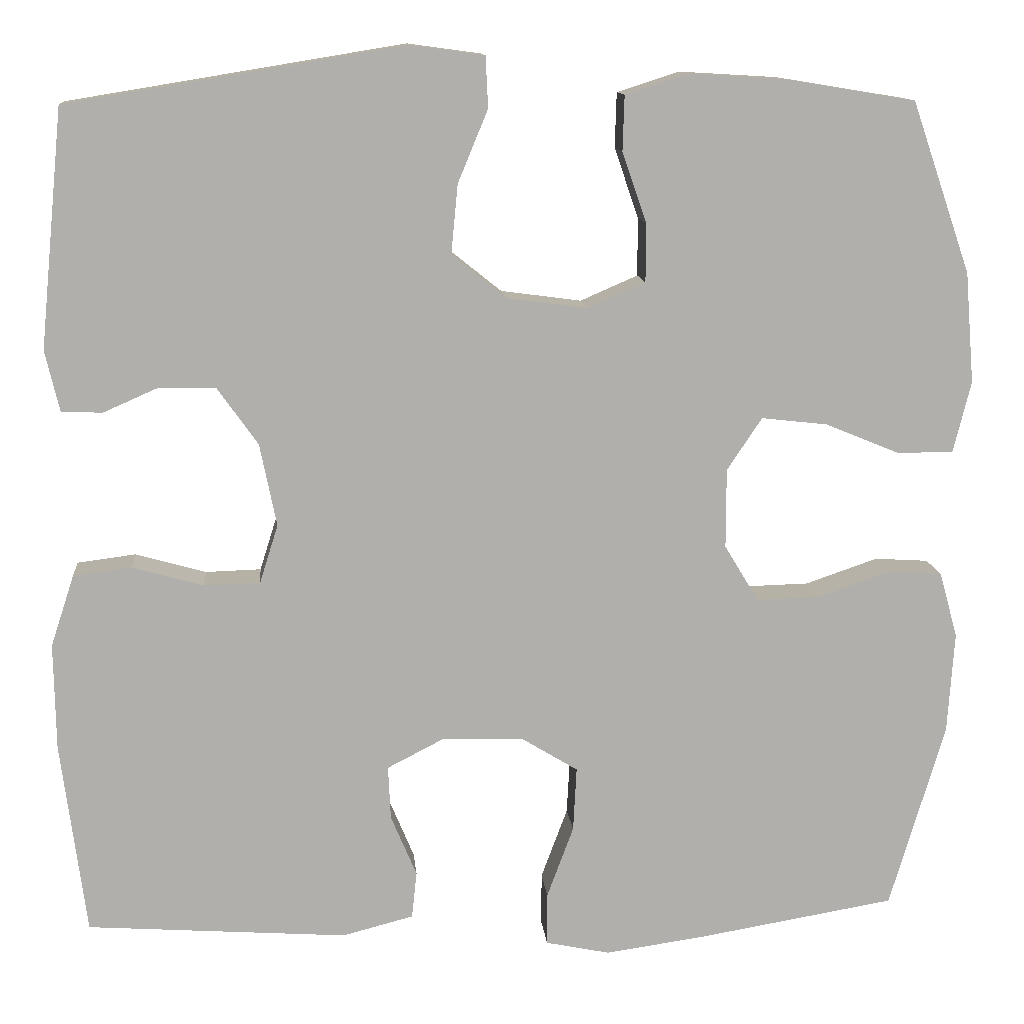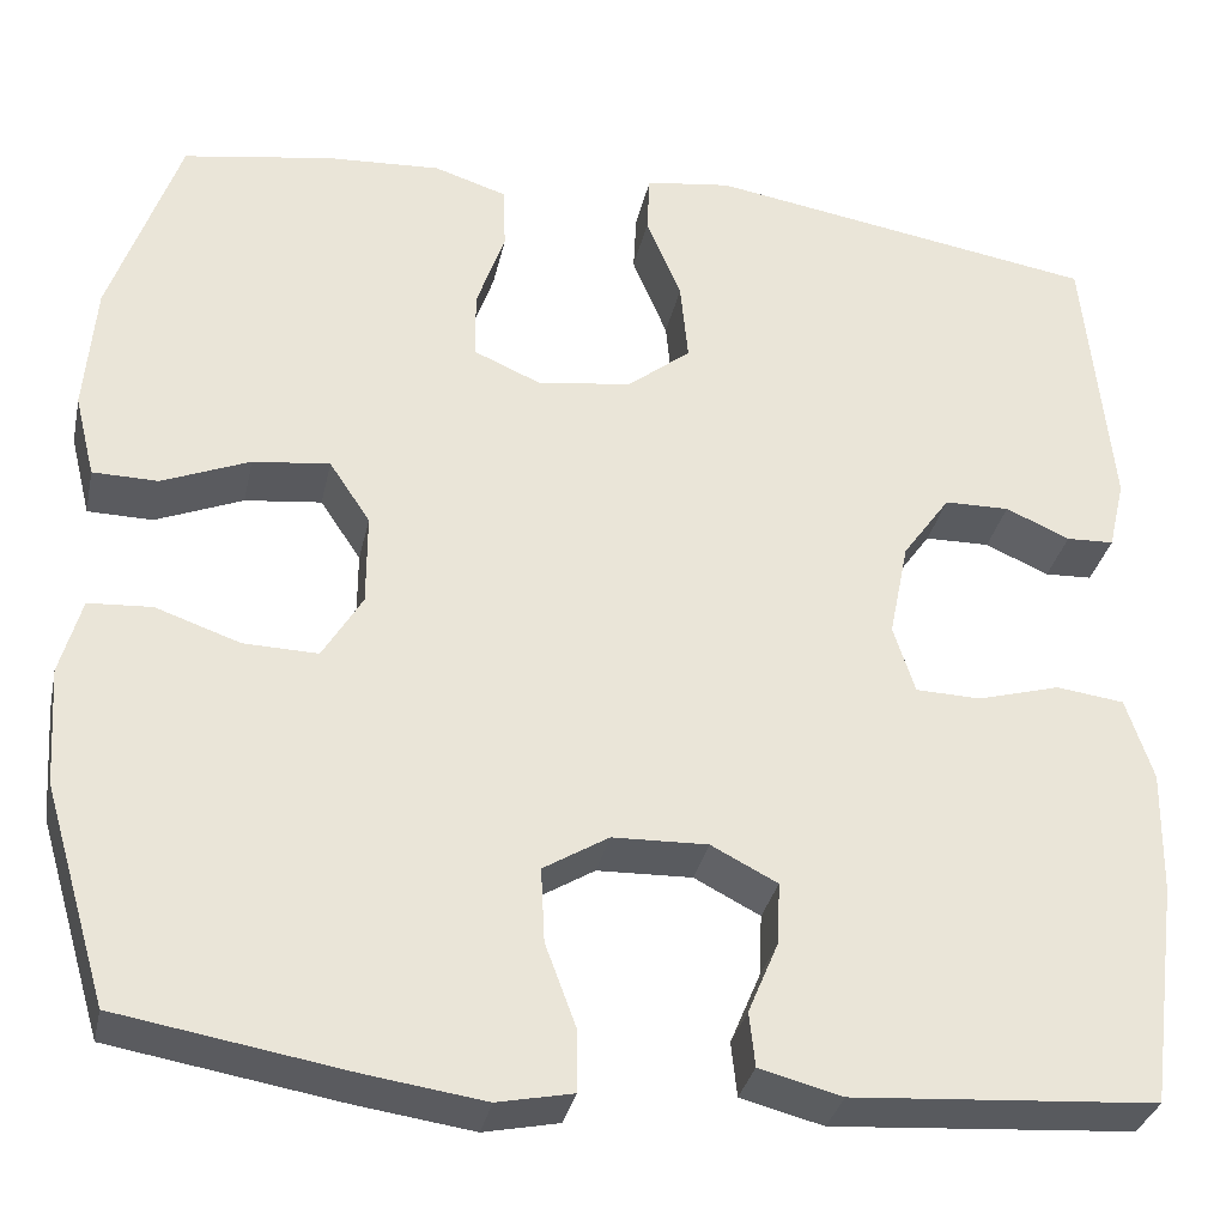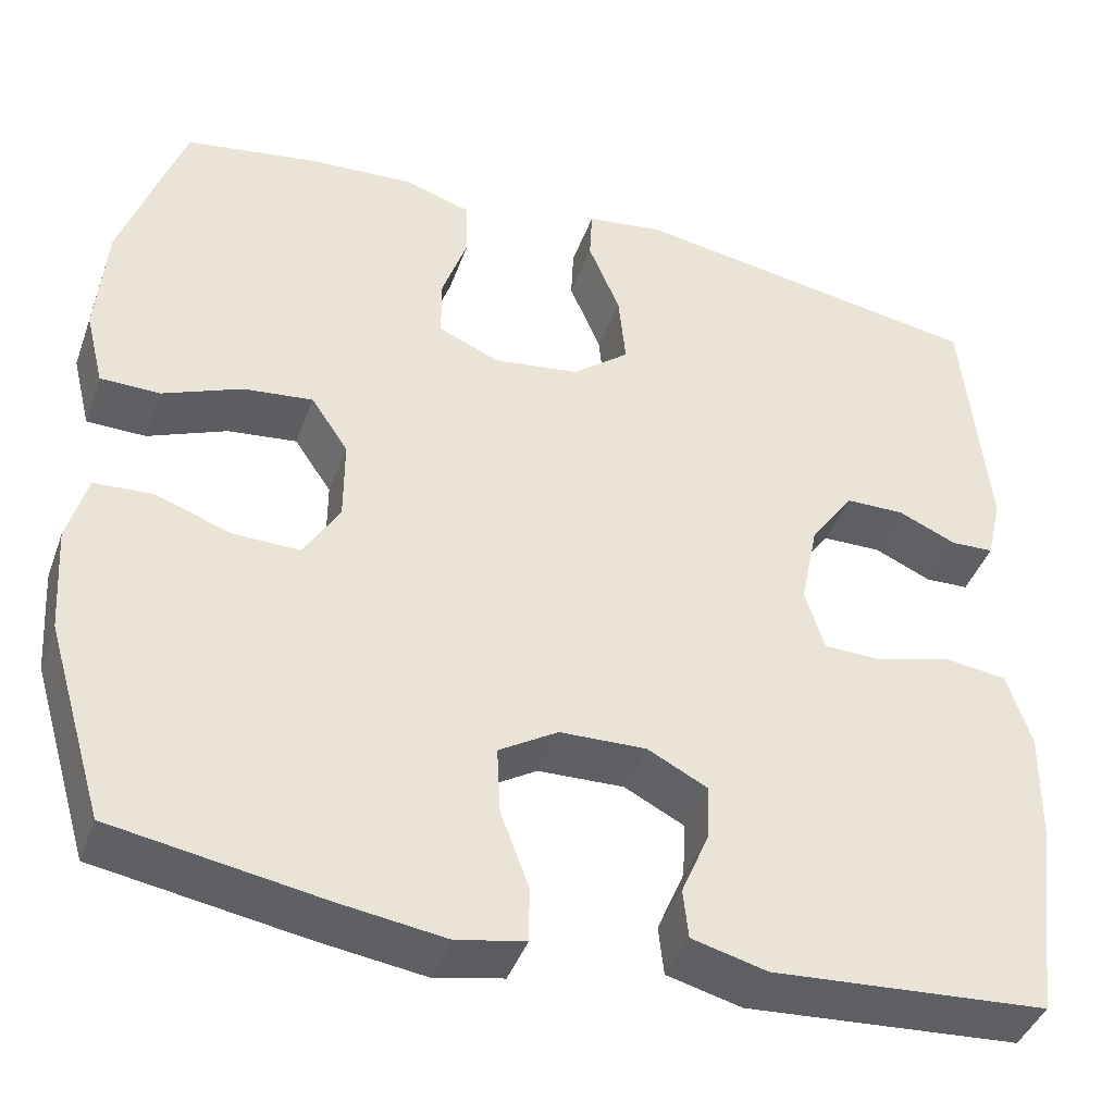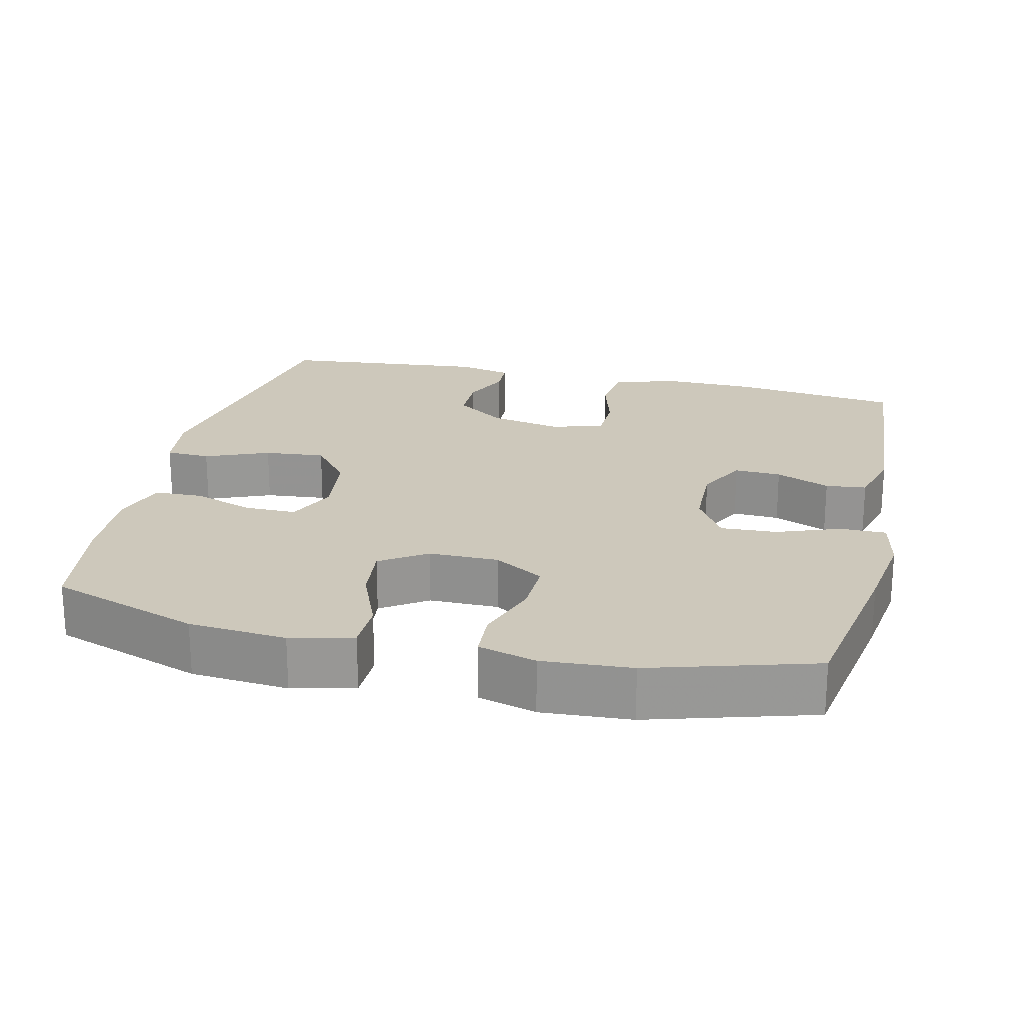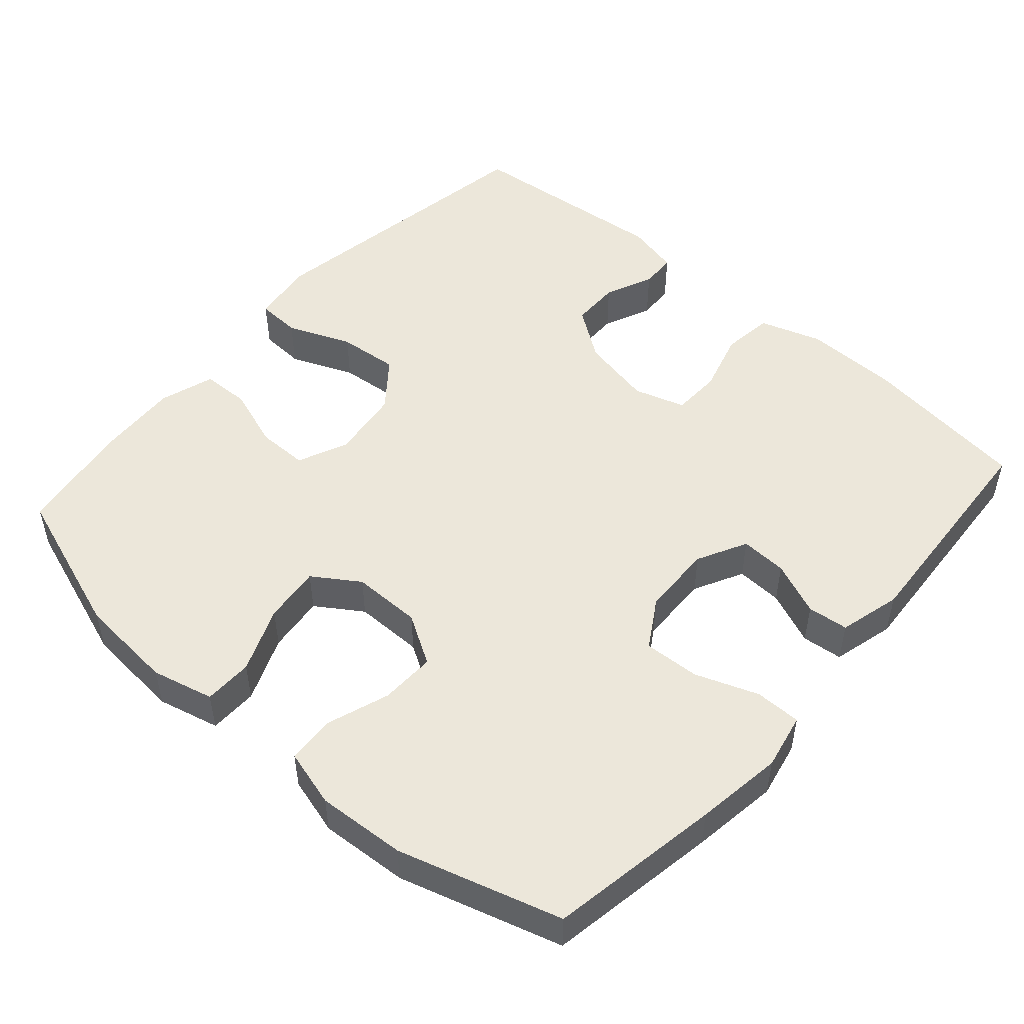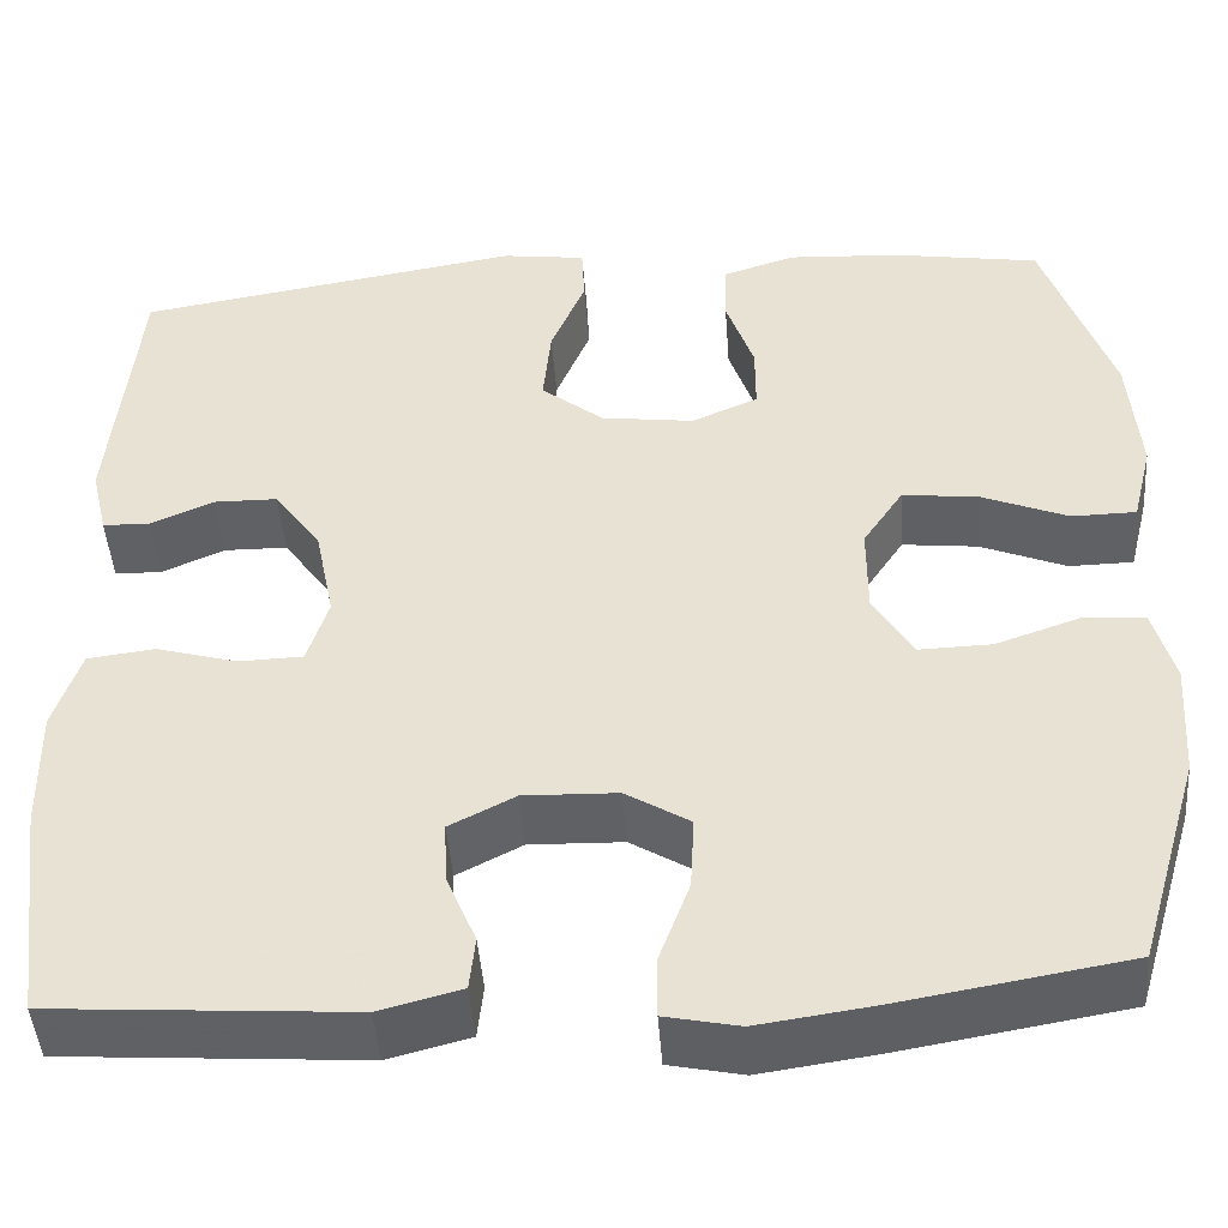
<metadata>
{"format":"obj","ext":"obj","renderer":"f3d","projection":"perspective","resolution":1024,"background":"white","views":[{"elev":12.1,"azim":-5.2,"up":"+Z"},{"elev":-32.6,"azim":168.0,"up":"+Z"},{"elev":-42.0,"azim":160.9,"up":"+Z"},{"elev":21.9,"azim":103.2,"up":"+Y"},{"elev":50.3,"azim":131.4,"up":"+Y"},{"elev":-45.8,"azim":4.2,"up":"+Z"}]}
</metadata>
<code>
v -0.5 0.07 -0.5
v -0.53 0.07 -0.269
v -0.532 0.07 -0.141
v -0.504 0.07 -0.056
v -0.434 0.07 -0.047
v -0.349 0.07 -0.071
v -0.282 0.07 -0.069
v -0.26 0.07 0.001
v -0.28 0.07 0.1
v -0.329 0.07 0.169
v -0.396 0.07 0.17
v -0.462 0.07 0.141
v -0.511 0.07 0.143
v -0.528 0.07 0.216
v -0.5 0.07 0.5
v -0.097 0.07 0.566
v -0.009 0.07 0.554
v -0.006 0.07 0.493
v -0.042 0.07 0.406
v -0.05 0.07 0.323
v 0.015 0.07 0.271
v 0.112 0.07 0.258
v 0.181 0.07 0.288
v 0.181 0.07 0.358
v 0.152 0.07 0.442
v 0.154 0.07 0.508
v 0.229 0.07 0.532
v 0.347 0.07 0.525
v 0.5 0.07 0.5
v 0.571 0.07 0.295
v 0.582 0.07 0.162
v 0.561 0.07 0.077
v 0.494 0.07 0.076
v 0.404 0.07 0.113
v 0.325 0.07 0.122
v 0.283 0.07 0.059
v 0.283 0.07 -0.036
v 0.324 0.07 -0.104
v 0.4 0.07 -0.102
v 0.487 0.07 -0.072
v 0.552 0.07 -0.076
v 0.574 0.07 -0.155
v 0.566 0.07 -0.277
v 0.5 0.07 -0.5
v 0.263 0.07 -0.54
v 0.143 0.07 -0.557
v 0.066 0.07 -0.541
v 0.066 0.07 -0.478
v 0.098 0.07 -0.392
v 0.102 0.07 -0.315
v 0.035 0.07 -0.274
v -0.063 0.07 -0.271
v -0.131 0.07 -0.306
v -0.128 0.07 -0.37
v -0.097 0.07 -0.444
v -0.103 0.07 -0.5
v -0.188 0.07 -0.522
v -0.5 0 -0.5
v -0.53 0 -0.269
v -0.532 0 -0.141
v -0.504 0 -0.056
v -0.434 0 -0.047
v -0.349 0 -0.071
v -0.282 0 -0.069
v -0.26 0 0.001
v -0.28 0 0.1
v -0.329 0 0.169
v -0.396 0 0.17
v -0.462 0 0.141
v -0.511 0 0.143
v -0.528 0 0.216
v -0.5 0 0.5
v -0.097 0 0.566
v -0.009 0 0.554
v -0.006 0 0.493
v -0.042 0 0.406
v -0.05 0 0.323
v 0.015 0 0.271
v 0.112 0 0.258
v 0.181 0 0.288
v 0.181 0 0.358
v 0.152 0 0.442
v 0.154 0 0.508
v 0.229 0 0.532
v 0.347 0 0.525
v 0.5 0 0.5
v 0.571 0 0.295
v 0.582 0 0.162
v 0.561 0 0.077
v 0.494 0 0.076
v 0.404 0 0.113
v 0.325 0 0.122
v 0.283 0 0.059
v 0.283 0 -0.036
v 0.324 0 -0.104
v 0.4 0 -0.102
v 0.487 0 -0.072
v 0.552 0 -0.076
v 0.574 0 -0.155
v 0.566 0 -0.277
v 0.5 0 -0.5
v 0.263 0 -0.54
v 0.143 0 -0.557
v 0.066 0 -0.541
v 0.066 0 -0.478
v 0.098 0 -0.392
v 0.102 0 -0.315
v 0.035 0 -0.274
v -0.063 0 -0.271
v -0.131 0 -0.306
v -0.128 0 -0.37
v -0.097 0 -0.444
v -0.103 0 -0.5
v -0.188 0 -0.522
f 54 55 56 57
f 53 54 57 1
f 46 47 48 49
f 46 49 50
f 45 46 50
f 44 45 50
f 43 44 50 51
f 39 40 41 42
f 38 39 42 43
f 31 32 33 34
f 31 34 35
f 30 31 35
f 29 30 35
f 28 29 35 36
f 24 25 26 27
f 23 24 27 28
f 16 17 18 19
f 16 19 20
f 15 16 20
f 14 15 20 21
f 11 12 13 14
f 10 11 14 21
f 3 4 5 6
f 3 6 7
f 53 1 2 3
f 52 53 3 7
f 38 43 51 52
f 37 38 52 7
f 23 28 36
f 22 23 36 37
f 9 10 21 22
f 8 9 22 37
f 7 8 37
f 114 113 112 111
f 58 114 111 110
f 106 105 104 103
f 107 106 103
f 107 103 102
f 107 102 101
f 108 107 101 100
f 99 98 97 96
f 100 99 96 95
f 91 90 89 88
f 92 91 88
f 92 88 87
f 92 87 86
f 93 92 86 85
f 84 83 82 81
f 85 84 81 80
f 76 75 74 73
f 77 76 73
f 77 73 72
f 78 77 72 71
f 71 70 69 68
f 78 71 68 67
f 63 62 61 60
f 64 63 60
f 60 59 58 110
f 64 60 110 109
f 109 108 100 95
f 64 109 95 94
f 93 85 80
f 94 93 80 79
f 79 78 67 66
f 94 79 66 65
f 94 65 64
f 1 58 59 2
f 2 59 60 3
f 3 60 61 4
f 4 61 62 5
f 5 62 63 6
f 6 63 64 7
f 7 64 65 8
f 8 65 66 9
f 9 66 67 10
f 10 67 68 11
f 11 68 69 12
f 12 69 70 13
f 13 70 71 14
f 14 71 72 15
f 15 72 73 16
f 16 73 74 17
f 17 74 75 18
f 18 75 76 19
f 19 76 77 20
f 20 77 78 21
f 21 78 79 22
f 22 79 80 23
f 23 80 81 24
f 24 81 82 25
f 25 82 83 26
f 26 83 84 27
f 27 84 85 28
f 28 85 86 29
f 29 86 87 30
f 30 87 88 31
f 31 88 89 32
f 32 89 90 33
f 33 90 91 34
f 34 91 92 35
f 35 92 93 36
f 36 93 94 37
f 37 94 95 38
f 38 95 96 39
f 39 96 97 40
f 40 97 98 41
f 41 98 99 42
f 42 99 100 43
f 43 100 101 44
f 44 101 102 45
f 45 102 103 46
f 46 103 104 47
f 47 104 105 48
f 48 105 106 49
f 49 106 107 50
f 50 107 108 51
f 51 108 109 52
f 52 109 110 53
f 53 110 111 54
f 54 111 112 55
f 55 112 113 56
f 56 113 114 57
f 57 114 58 1

</code>
